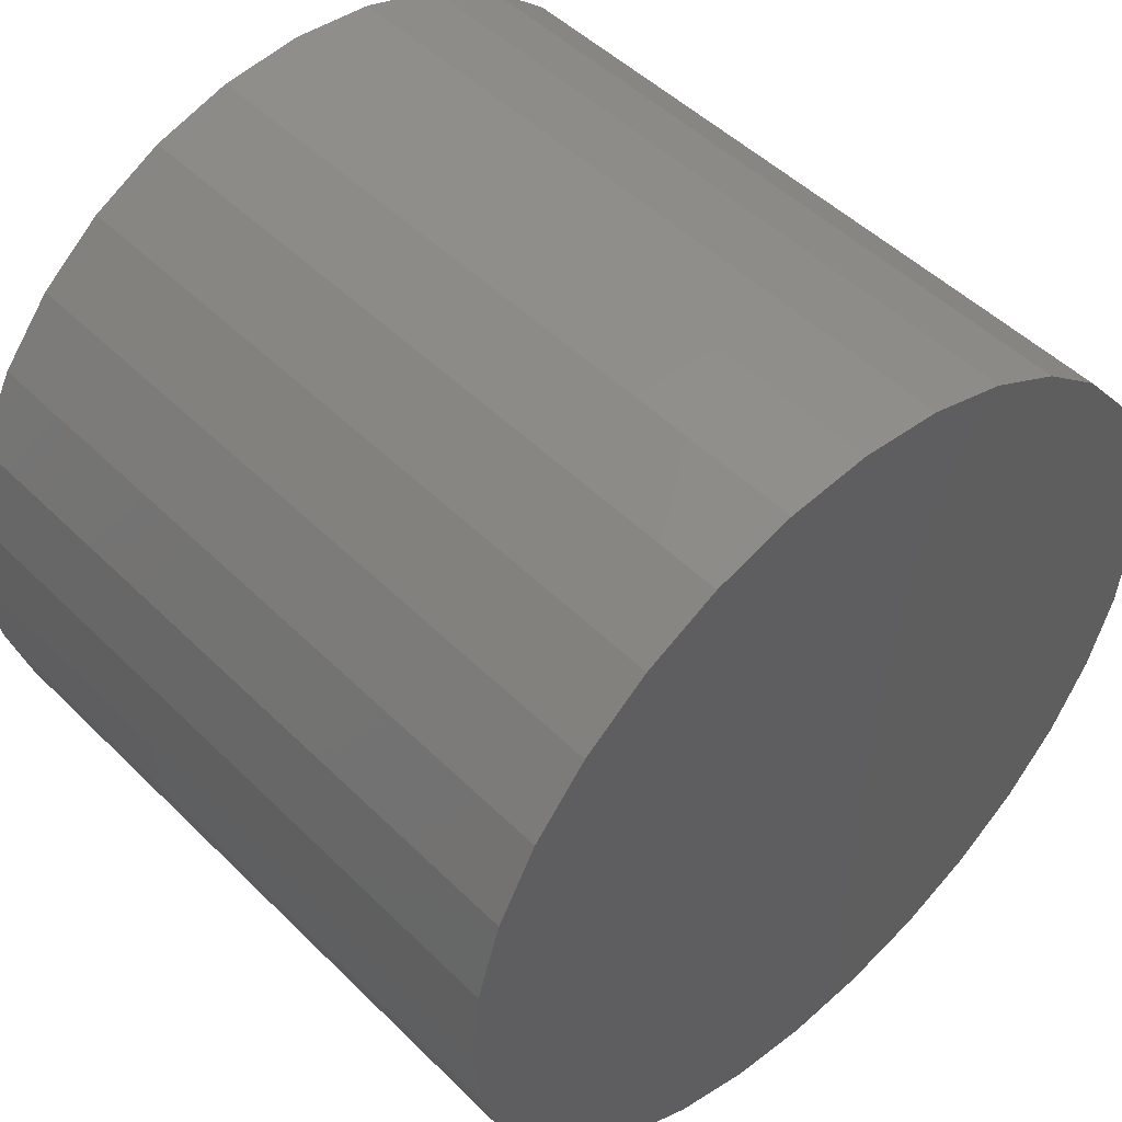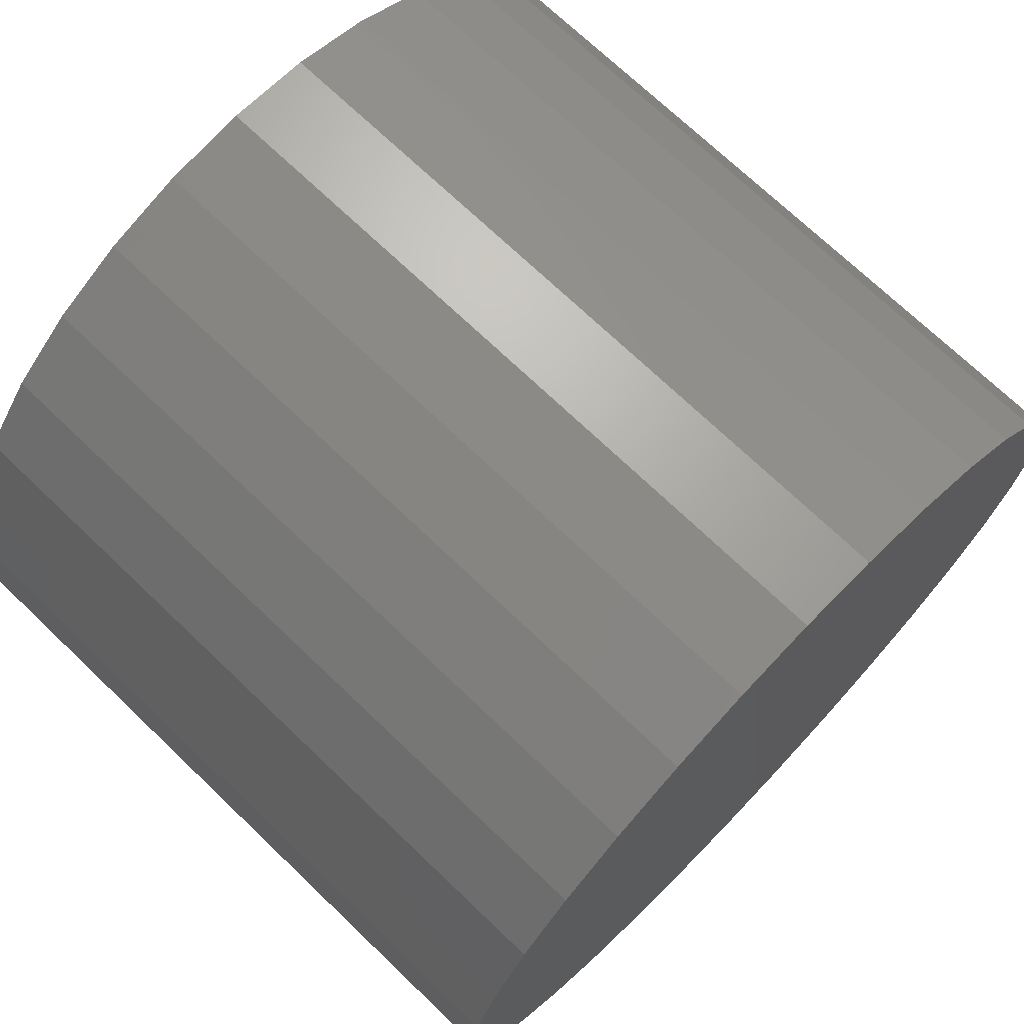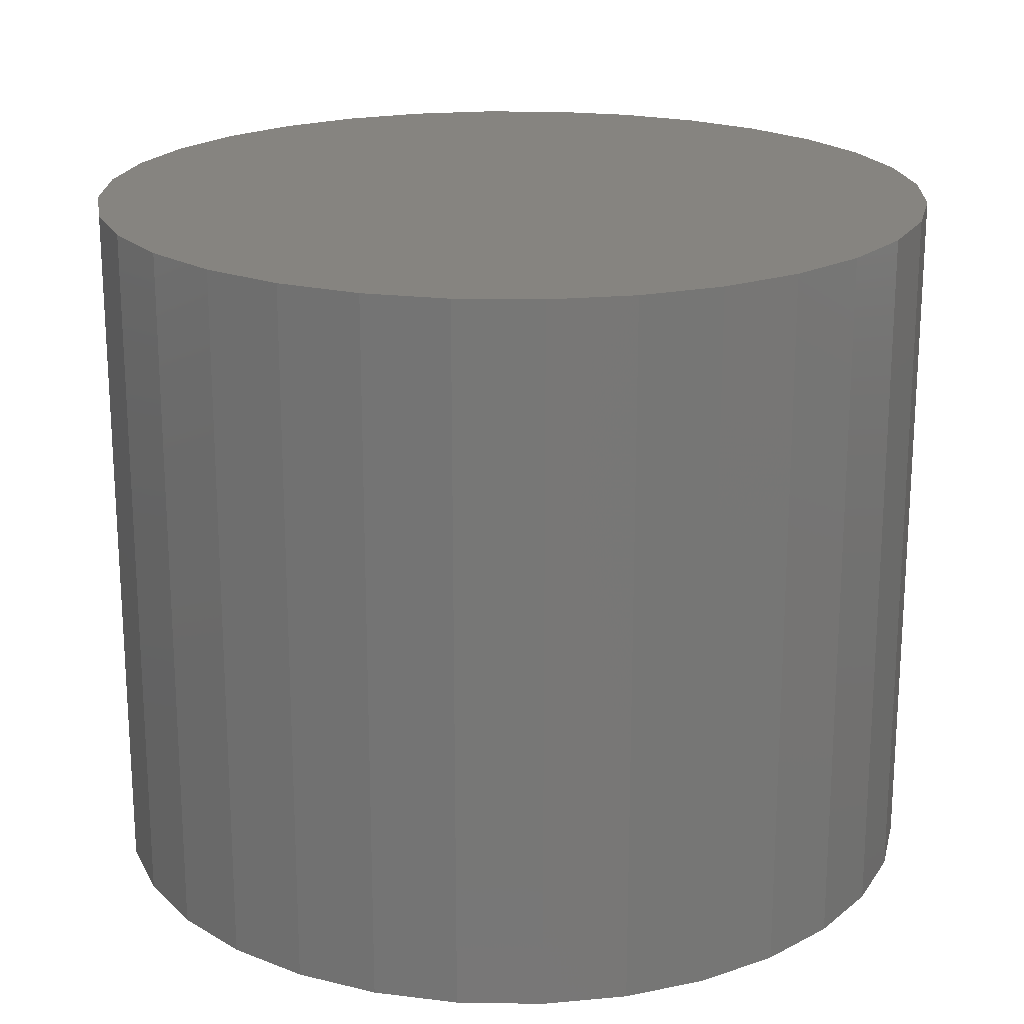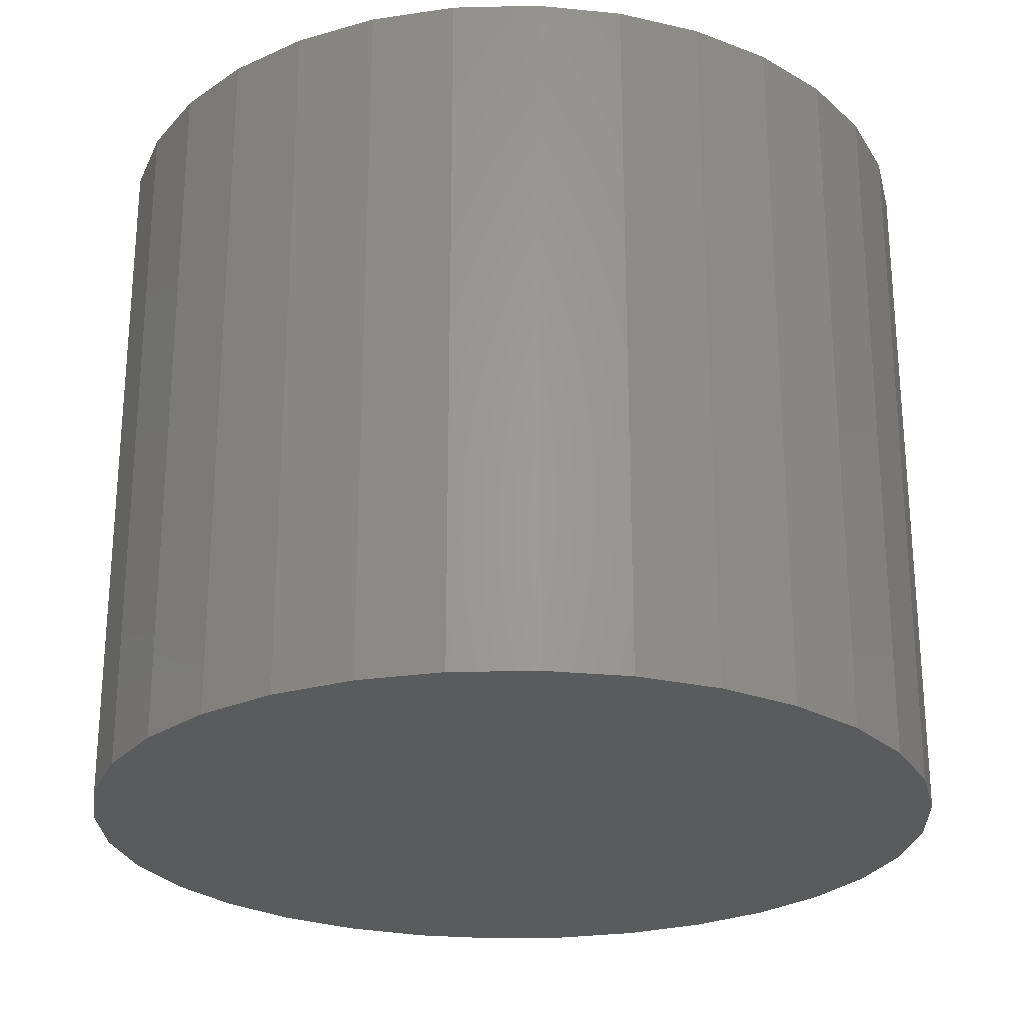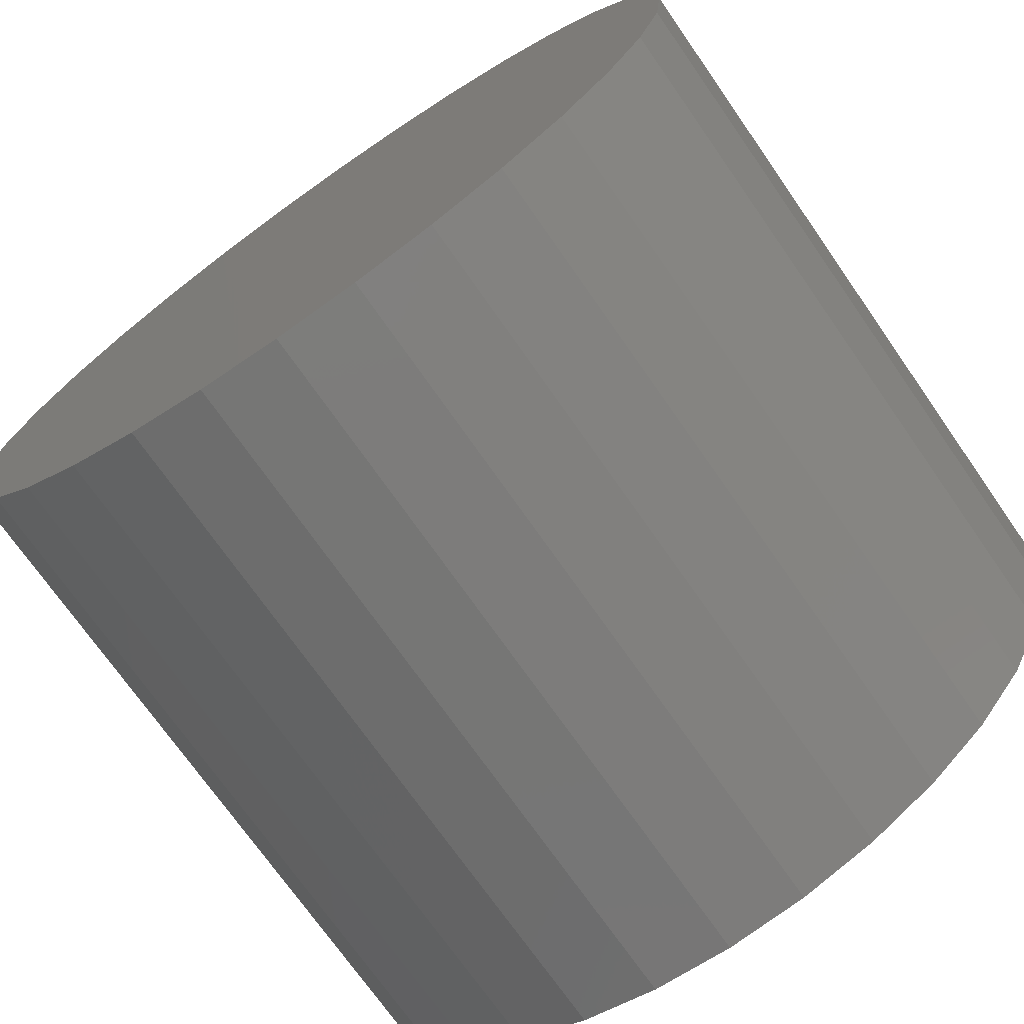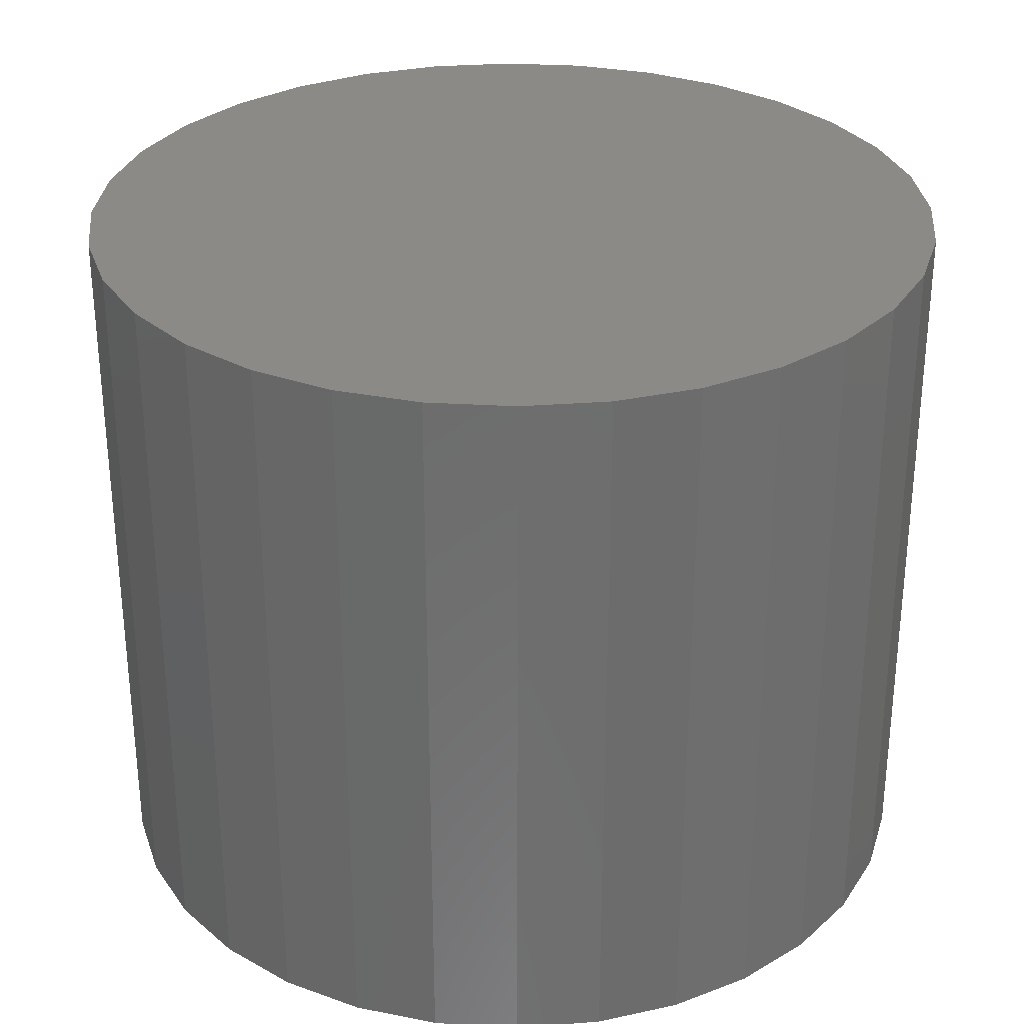
<metadata>
{"format":"stl","ext":"stl","renderer":"f3d","projection":"perspective","resolution":1024,"background":"white","views":[{"elev":49.0,"azim":137.4,"up":"+Z"},{"elev":71.6,"azim":133.8,"up":"+Z"},{"elev":20.2,"azim":63.5,"up":"+Y"},{"elev":-25.4,"azim":-3.4,"up":"+Y"},{"elev":-72.5,"azim":34.9,"up":"+Z"},{"elev":30.3,"azim":89.3,"up":"+Y"}]}
</metadata>
<code>
# stl→obj: 64 verts, 124 faces
v -2.305 -0.8179 6.629
v -2.305 -0.5102 6.629
v -2.269 -0.5102 6.633
v -2.269 -0.8179 6.633
v -2.234 -0.5102 6.643
v -2.234 -0.8179 6.643
v -2.202 -0.5102 6.66
v -2.202 -0.8179 6.66
v -2.174 -0.5102 6.683
v -2.174 -0.8179 6.683
v -2.151 -0.5102 6.711
v -2.151 -0.8179 6.711
v -2.134 -0.5102 6.743
v -2.134 -0.8179 6.743
v -2.124 -0.5102 6.778
v -2.124 -0.8179 6.778
v -2.12 -0.5102 6.814
v -2.12 -0.8179 6.814
v -2.124 -0.5102 6.85
v -2.124 -0.8179 6.85
v -2.134 -0.5102 6.885
v -2.134 -0.8179 6.885
v -2.151 -0.5102 6.916
v -2.151 -0.8179 6.916
v -2.174 -0.5102 6.944
v -2.174 -0.8179 6.944
v -2.202 -0.5102 6.967
v -2.202 -0.8179 6.967
v -2.234 -0.5102 6.984
v -2.234 -0.8179 6.984
v -2.269 -0.5102 6.995
v -2.269 -0.8179 6.995
v -2.305 -0.5102 6.999
v -2.305 -0.8179 6.999
v -2.341 -0.5102 6.995
v -2.341 -0.8179 6.995
v -2.375 -0.5102 6.984
v -2.375 -0.8179 6.984
v -2.407 -0.5102 6.967
v -2.407 -0.8179 6.967
v -2.435 -0.5102 6.944
v -2.435 -0.8179 6.944
v -2.458 -0.5102 6.916
v -2.458 -0.8179 6.916
v -2.475 -0.5102 6.885
v -2.475 -0.8179 6.885
v -2.486 -0.5102 6.85
v -2.486 -0.8179 6.85
v -2.489 -0.5102 6.814
v -2.489 -0.8179 6.814
v -2.486 -0.5102 6.778
v -2.486 -0.8179 6.778
v -2.475 -0.5102 6.743
v -2.475 -0.8179 6.743
v -2.458 -0.5102 6.711
v -2.458 -0.8179 6.711
v -2.435 -0.5102 6.683
v -2.435 -0.8179 6.683
v -2.407 -0.5102 6.66
v -2.407 -0.8179 6.66
v -2.375 -0.5102 6.643
v -2.375 -0.8179 6.643
v -2.341 -0.5102 6.633
v -2.341 -0.8179 6.633
f 1 2 3
f 3 4 1
f 4 3 5
f 5 6 4
f 6 5 7
f 7 8 6
f 8 7 9
f 9 10 8
f 10 9 11
f 11 12 10
f 12 11 13
f 13 14 12
f 14 13 15
f 15 16 14
f 16 15 17
f 17 18 16
f 18 17 19
f 19 20 18
f 20 19 21
f 21 22 20
f 22 21 23
f 23 24 22
f 24 23 25
f 25 26 24
f 26 25 27
f 27 28 26
f 28 27 29
f 29 30 28
f 30 29 31
f 31 32 30
f 32 31 33
f 33 34 32
f 34 33 35
f 35 36 34
f 36 35 37
f 37 38 36
f 38 37 39
f 39 40 38
f 40 39 41
f 41 42 40
f 42 41 43
f 43 44 42
f 44 43 45
f 45 46 44
f 46 45 47
f 47 48 46
f 48 47 49
f 49 50 48
f 50 49 51
f 51 52 50
f 52 51 53
f 53 54 52
f 54 53 55
f 55 56 54
f 56 55 57
f 57 58 56
f 58 57 59
f 59 60 58
f 60 59 61
f 61 62 60
f 3 7 5
f 11 9 7
f 15 13 11
f 19 17 15
f 23 21 19
f 27 25 23
f 31 29 27
f 35 33 31
f 39 37 35
f 43 41 39
f 47 45 43
f 51 49 47
f 55 53 51
f 59 57 55
f 63 61 59
f 3 2 63
f 3 11 7
f 19 15 11
f 27 23 19
f 35 31 27
f 43 39 35
f 51 47 43
f 59 55 51
f 3 63 59
f 3 19 11
f 35 27 19
f 51 43 35
f 3 59 51
f 3 35 19
f 3 51 35
f 2 1 64
f 64 63 2
f 62 61 63
f 63 64 62
f 1 62 64
f 58 60 62
f 54 56 58
f 50 52 54
f 46 48 50
f 42 44 46
f 38 40 42
f 34 36 38
f 30 32 34
f 26 28 30
f 22 24 26
f 18 20 22
f 14 16 18
f 10 12 14
f 6 8 10
f 1 4 6
f 1 58 62
f 50 54 58
f 42 46 50
f 34 38 42
f 26 30 34
f 18 22 26
f 10 14 18
f 1 6 10
f 1 50 58
f 34 42 50
f 18 26 34
f 1 10 18
f 1 34 50
f 1 18 34

</code>
